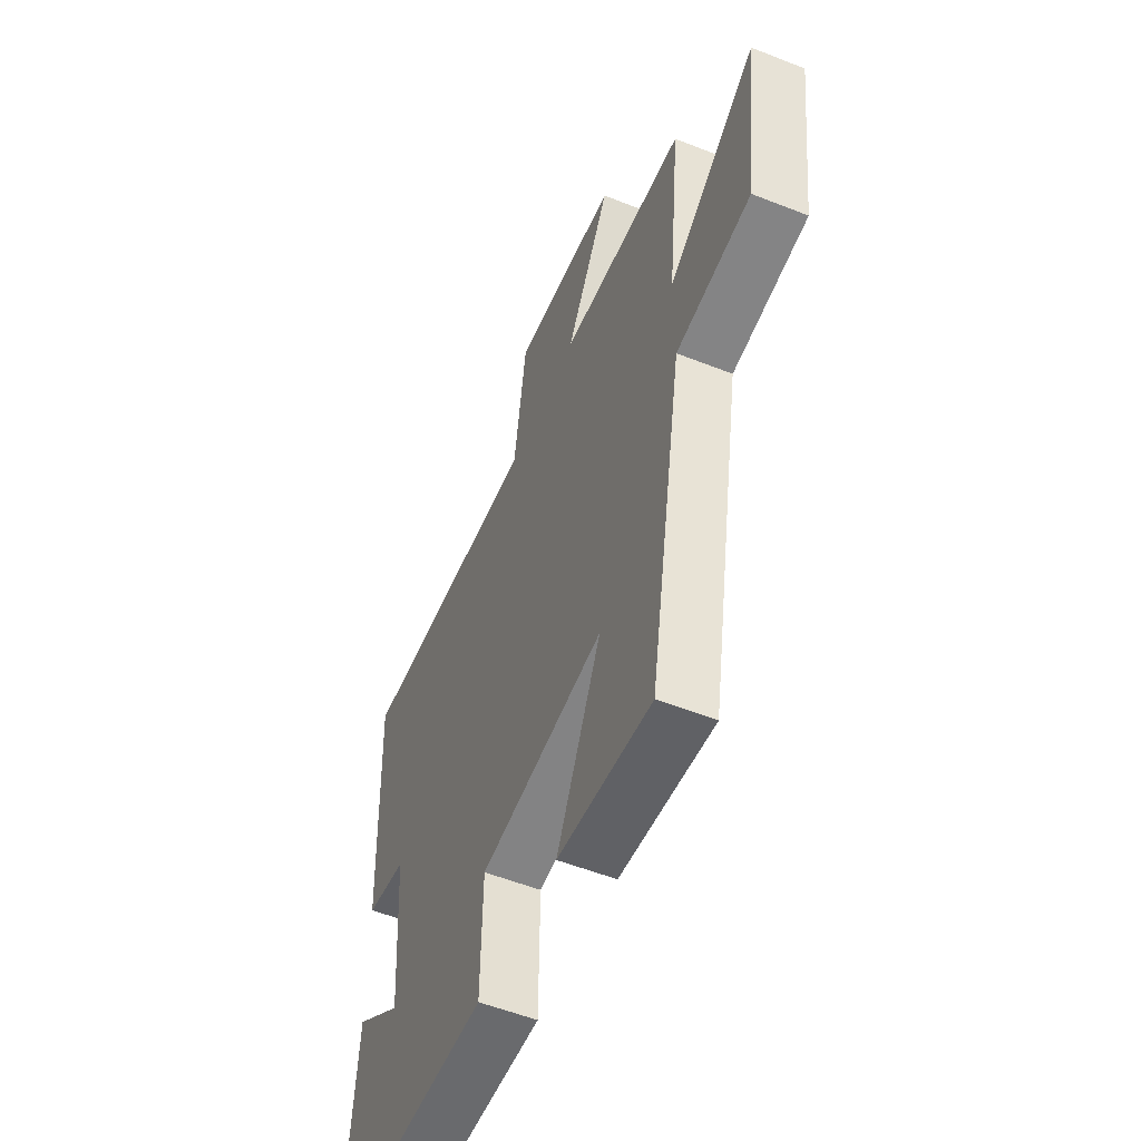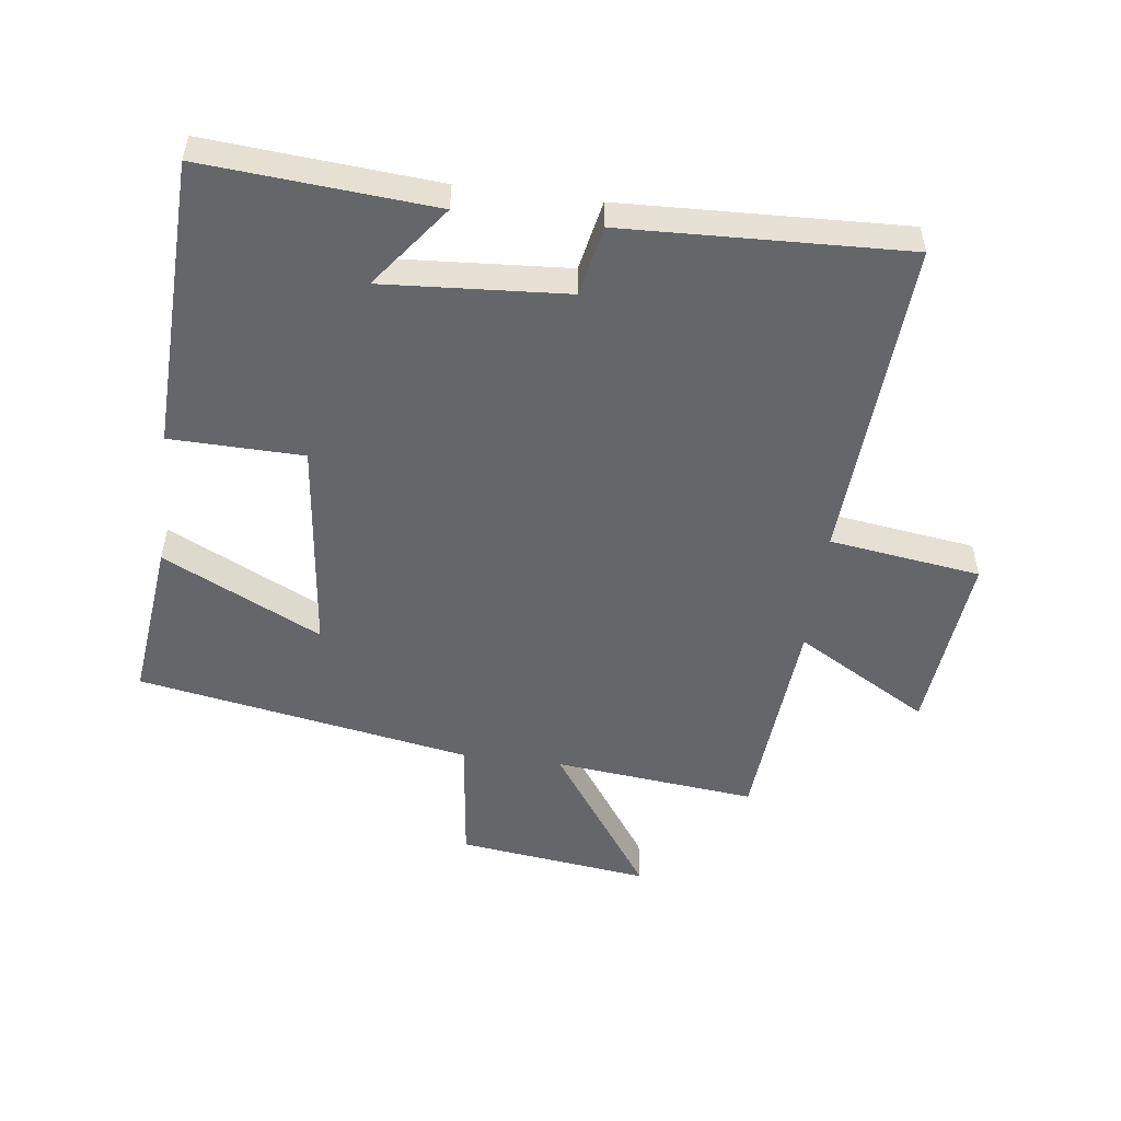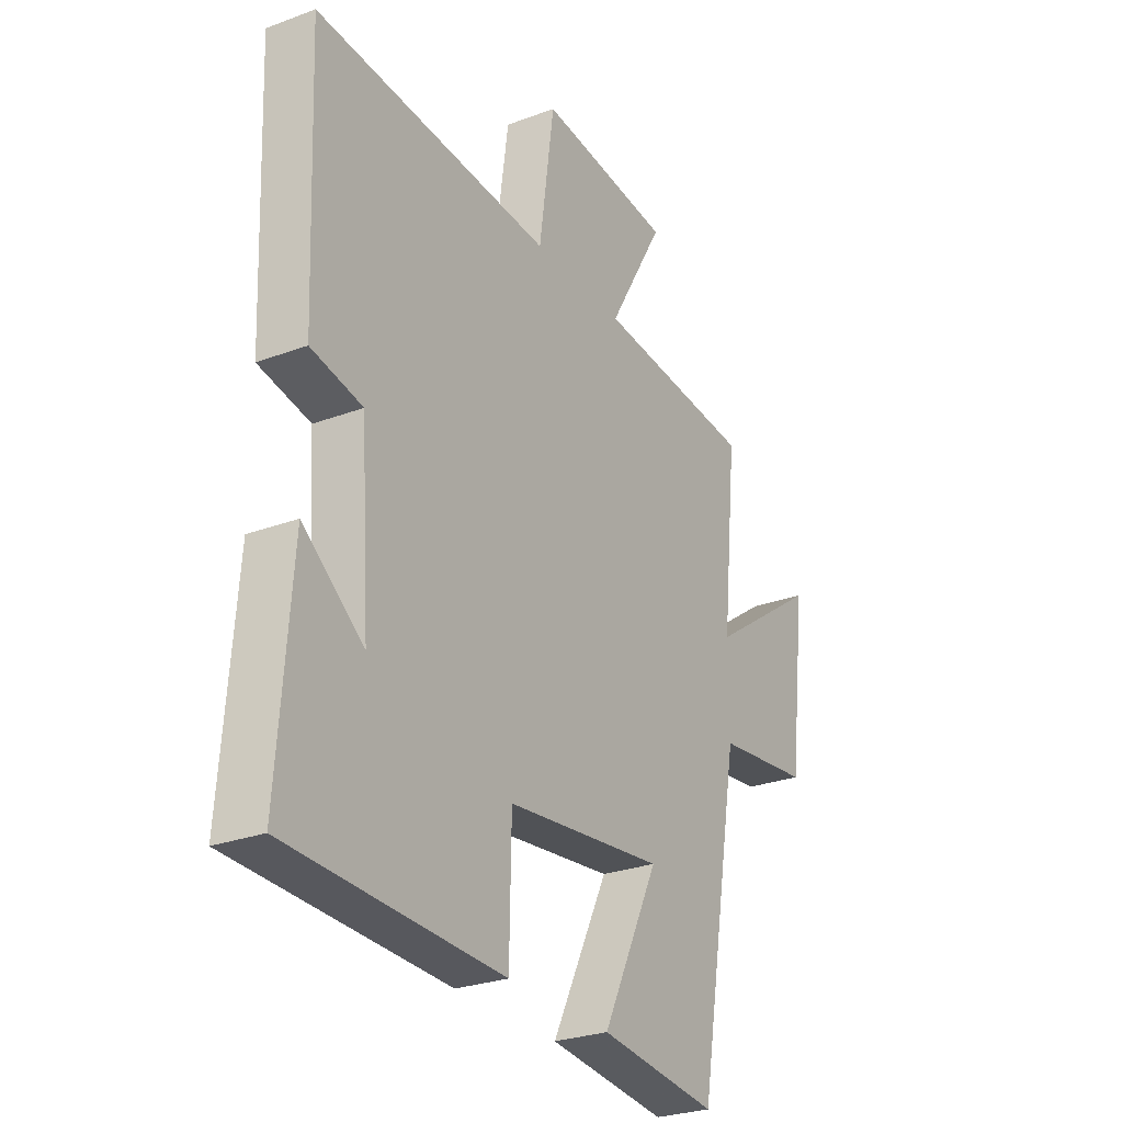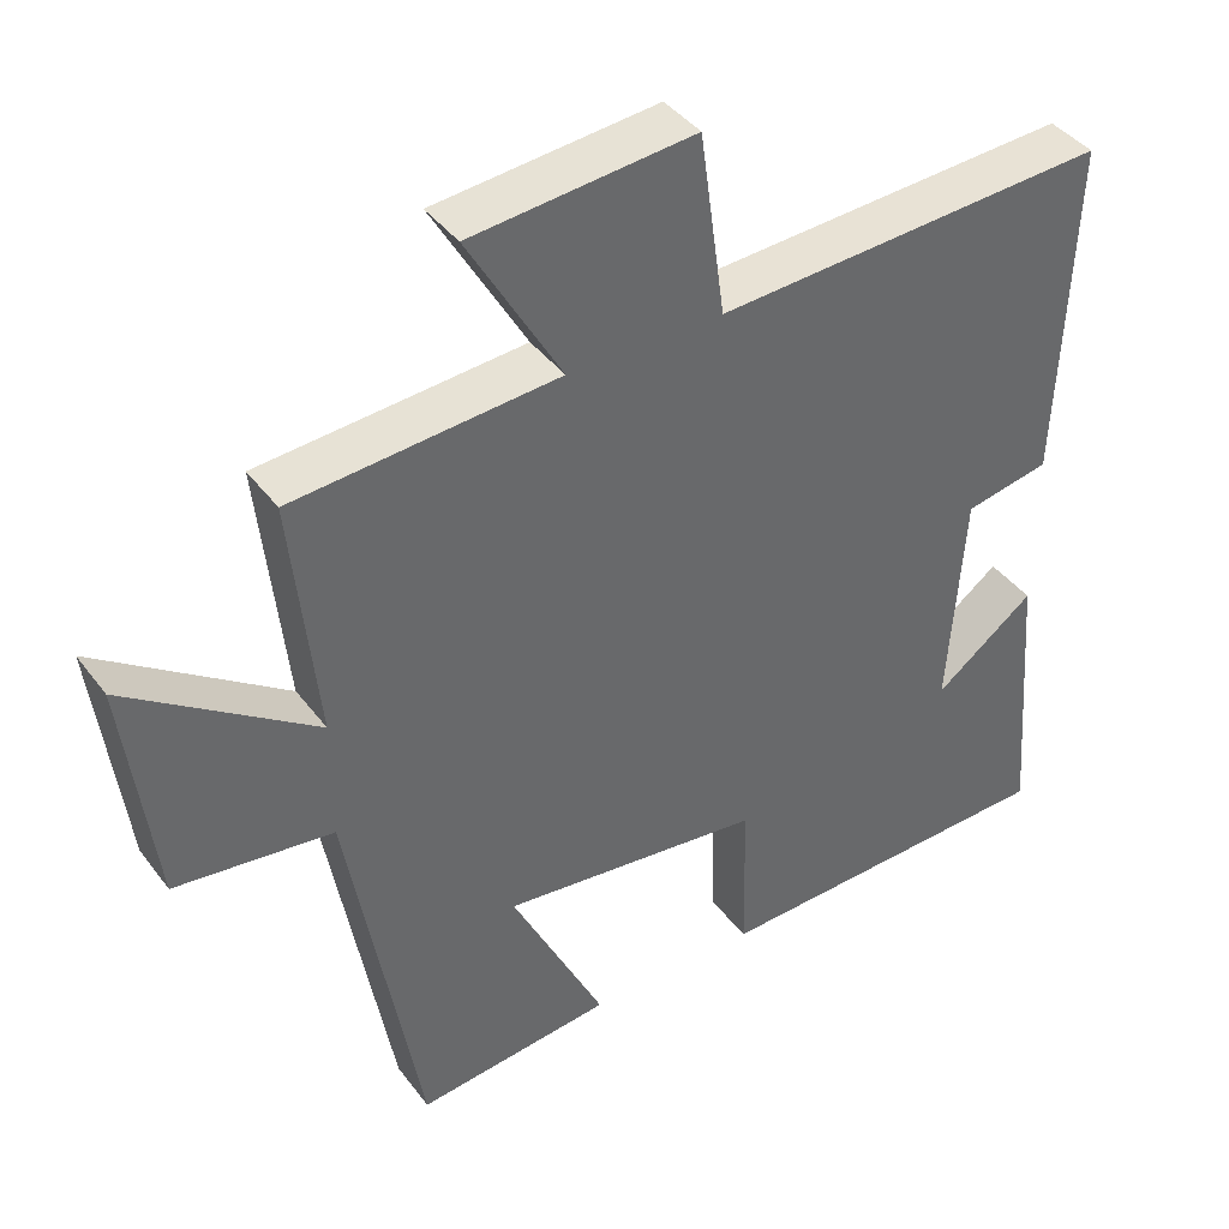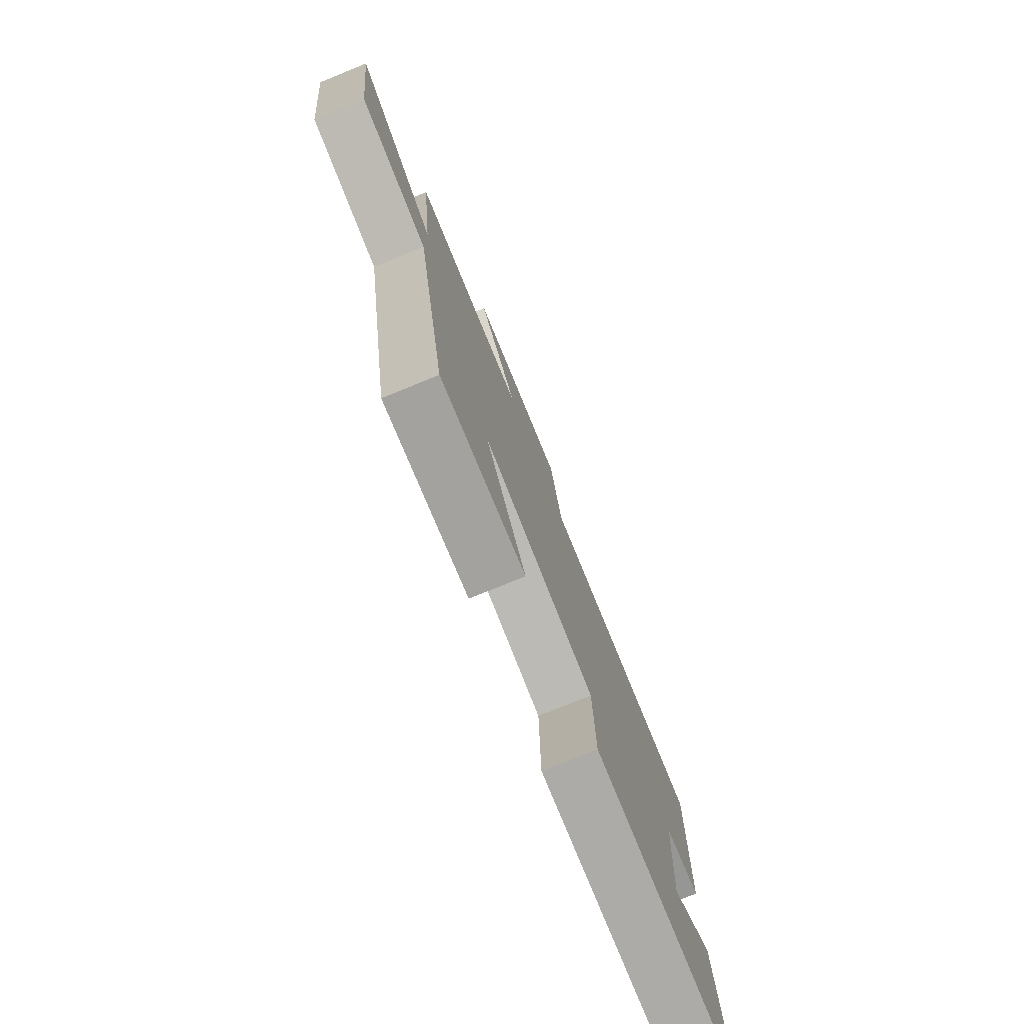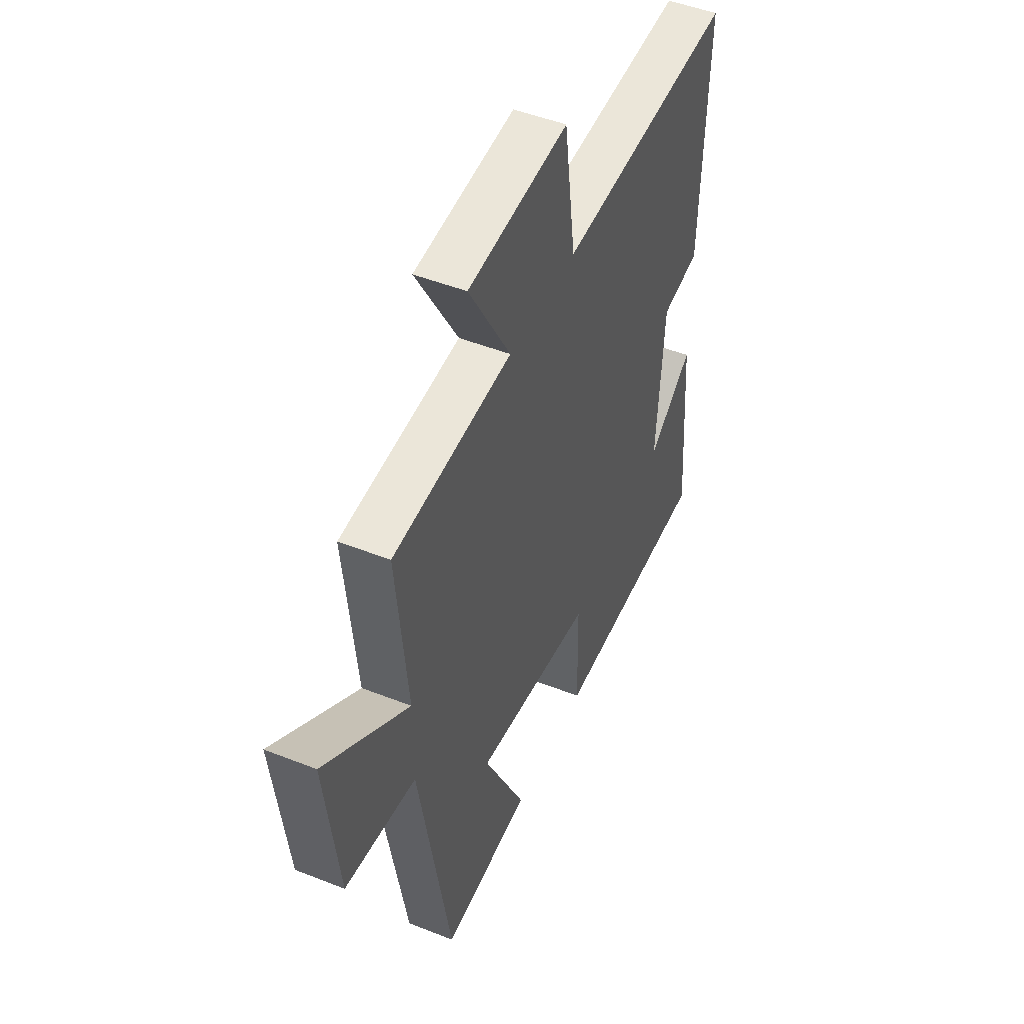
<metadata>
{"format":"obj","ext":"obj","renderer":"f3d","projection":"perspective","resolution":1024,"background":"white","views":[{"elev":-54.8,"azim":67.3,"up":"+Z"},{"elev":-51.8,"azim":-97.4,"up":"+Y"},{"elev":-27.3,"azim":-60.0,"up":"+Z"},{"elev":40.7,"azim":146.7,"up":"+Z"},{"elev":-77.9,"azim":112.1,"up":"+Z"},{"elev":48.2,"azim":113.9,"up":"+Z"}]}
</metadata>
<code>
v -0.528 0.07 -0.486
v -0.5 0.07 -0.125
v -0.37 0.07 -0.223
v -0.39 0.07 0.065
v -0.5 0.07 0.087
v -0.518 0.07 0.53
v -0.009 0.07 0.5
v 0.024 0.07 0.738
v 0.312 0.07 0.71
v 0.191 0.07 0.5
v 0.533 0.07 0.473
v 0.5 0.07 0.155
v 0.742 0.07 0.324
v 0.704 0.07 0.022
v 0.5 0.07 -0.003
v 0.407 0.07 -0.528
v 0.152 0.07 -0.5
v 0.274 0.07 -0.251
v -0.066 0.07 -0.291
v -0.07 0.07 -0.5
v -0.528 0 -0.486
v -0.5 0 -0.125
v -0.37 0 -0.223
v -0.39 0 0.065
v -0.5 0 0.087
v -0.518 0 0.53
v -0.009 0 0.5
v 0.024 0 0.738
v 0.312 0 0.71
v 0.191 0 0.5
v 0.533 0 0.473
v 0.5 0 0.155
v 0.742 0 0.324
v 0.704 0 0.022
v 0.5 0 -0.003
v 0.407 0 -0.528
v 0.152 0 -0.5
v 0.274 0 -0.251
v -0.066 0 -0.291
v -0.07 0 -0.5
f 19 20 1
f 15 16 17 18
f 15 18 19
f 12 13 14 15
f 12 15 19 1
f 10 11 12 1
f 7 8 9 10
f 4 5 6 7
f 3 4 7 10
f 1 2 3
f 1 3 10
f 21 40 39
f 38 37 36 35
f 39 38 35
f 35 34 33 32
f 21 39 35 32
f 21 32 31 30
f 30 29 28 27
f 27 26 25 24
f 30 27 24 23
f 23 22 21
f 30 23 21
f 1 21 22 2
f 2 22 23 3
f 3 23 24 4
f 4 24 25 5
f 5 25 26 6
f 6 26 27 7
f 7 27 28 8
f 8 28 29 9
f 9 29 30 10
f 10 30 31 11
f 11 31 32 12
f 12 32 33 13
f 13 33 34 14
f 14 34 35 15
f 15 35 36 16
f 16 36 37 17
f 17 37 38 18
f 18 38 39 19
f 19 39 40 20
f 20 40 21 1

</code>
